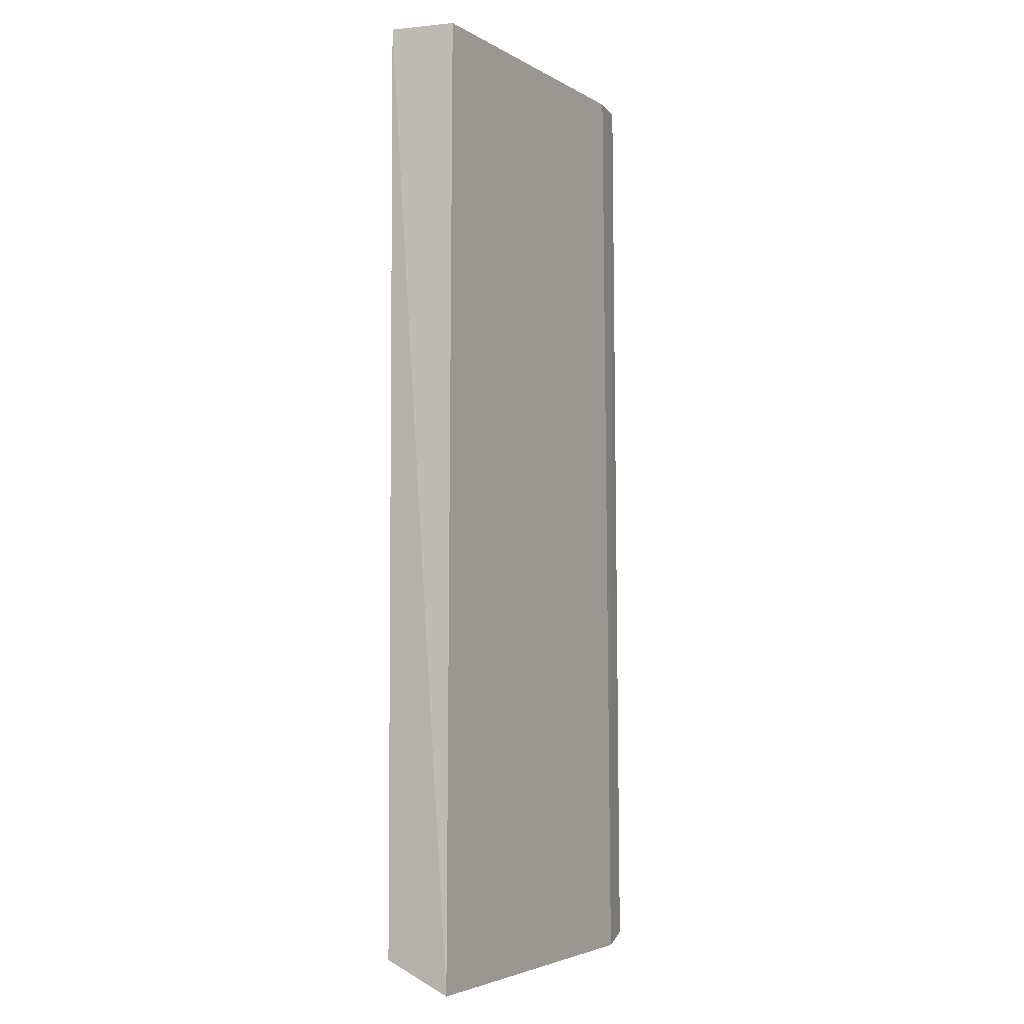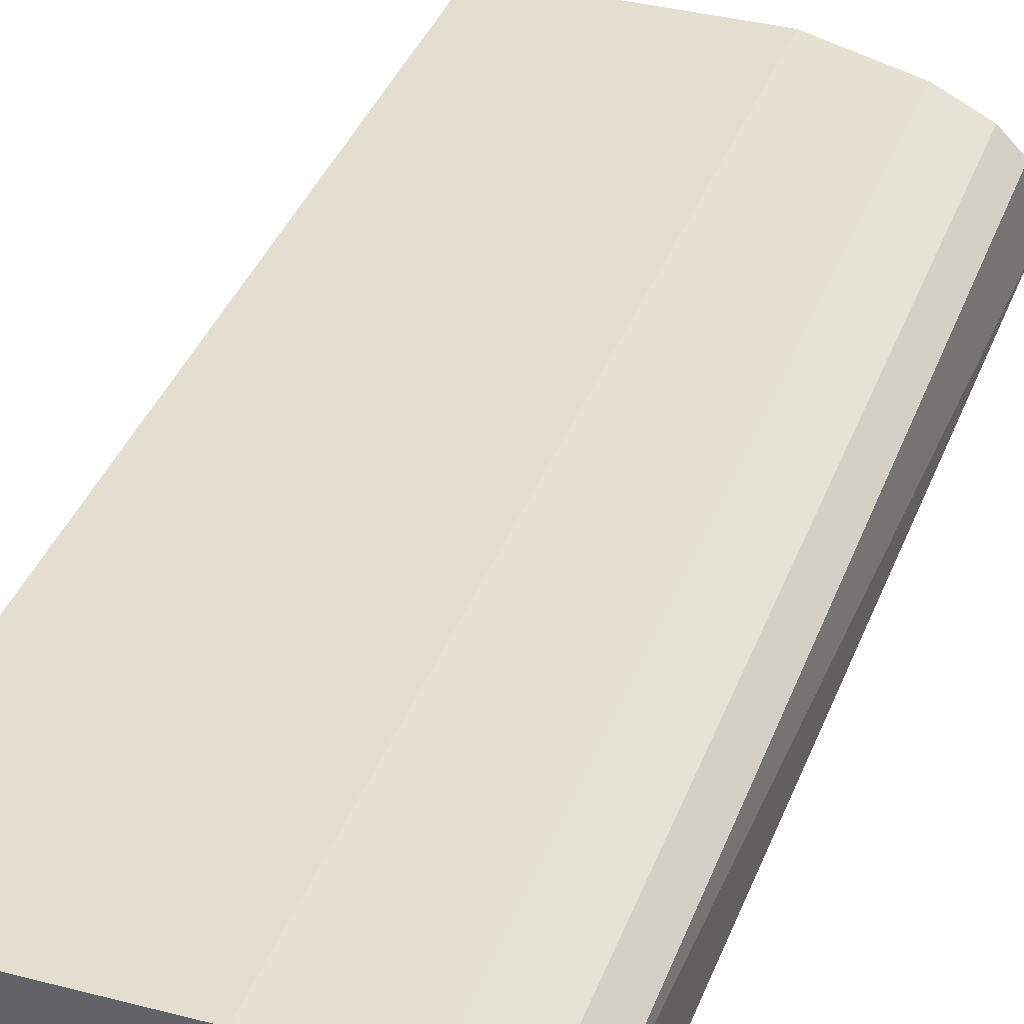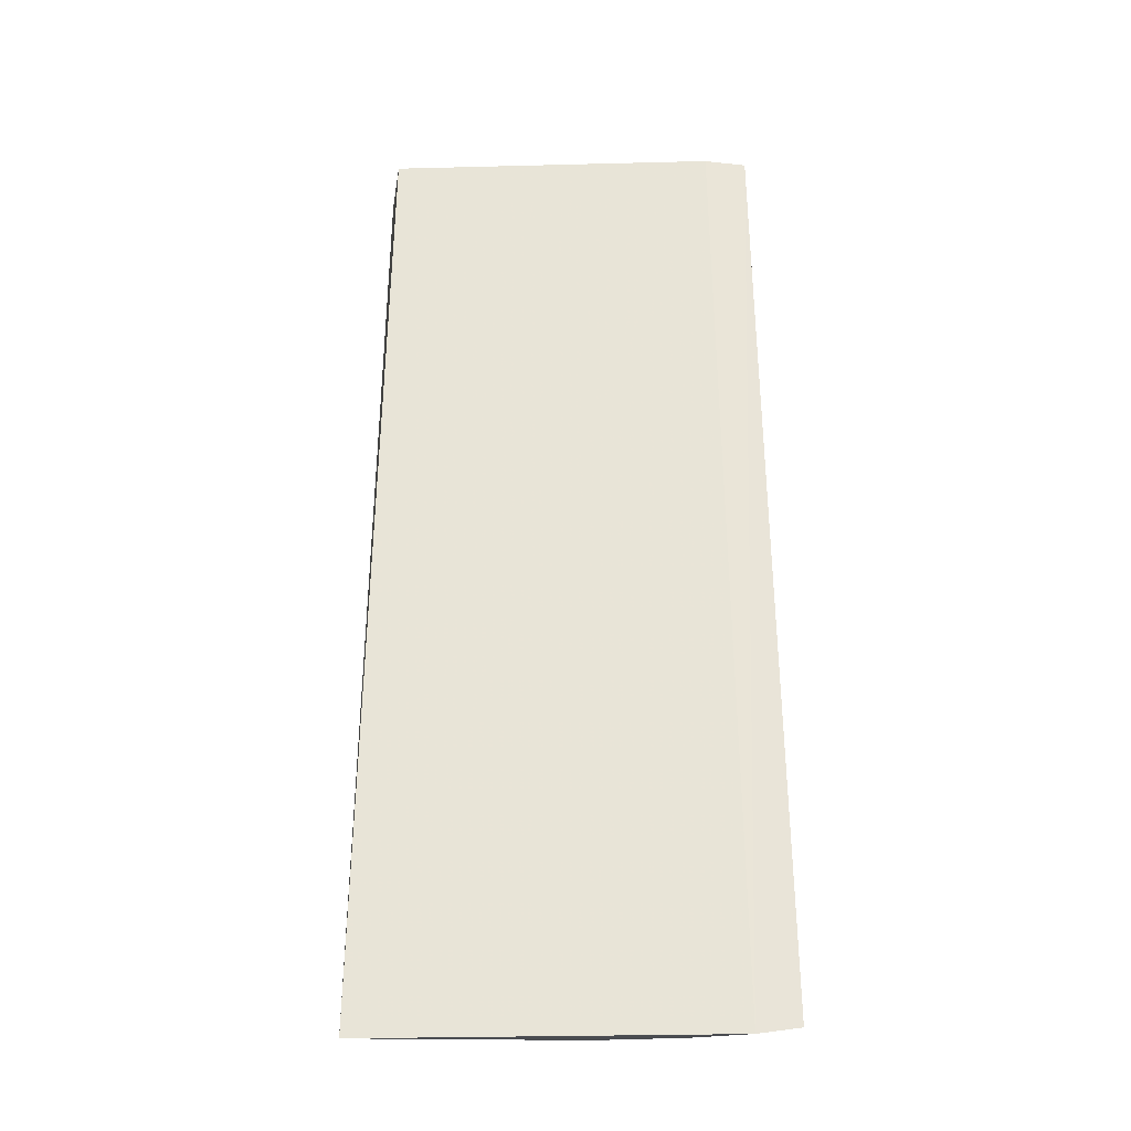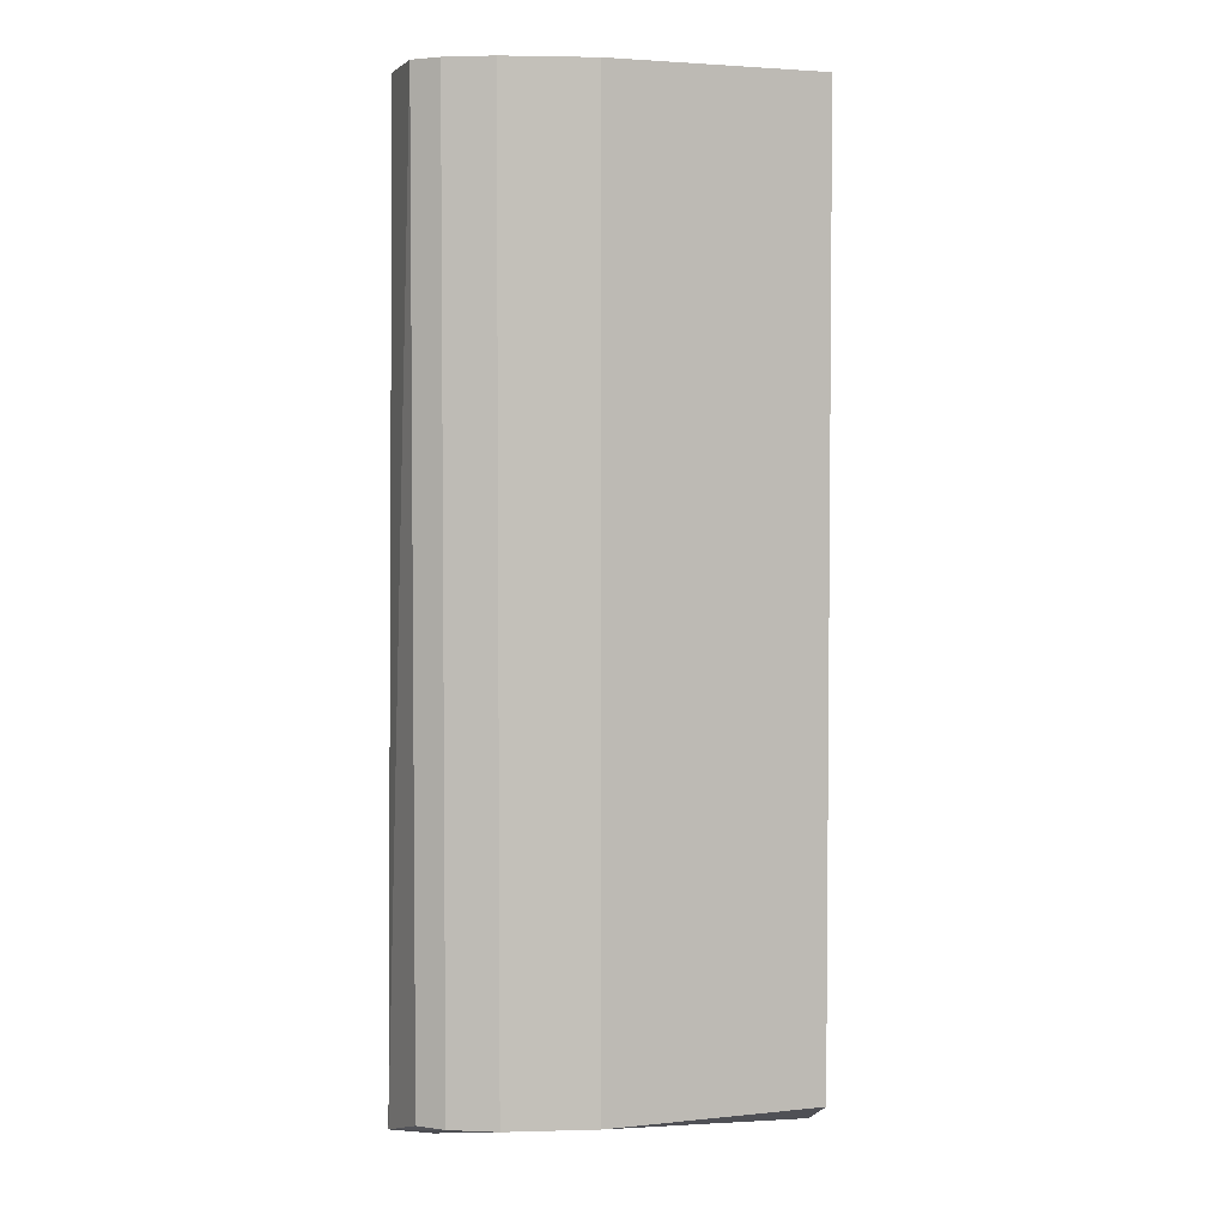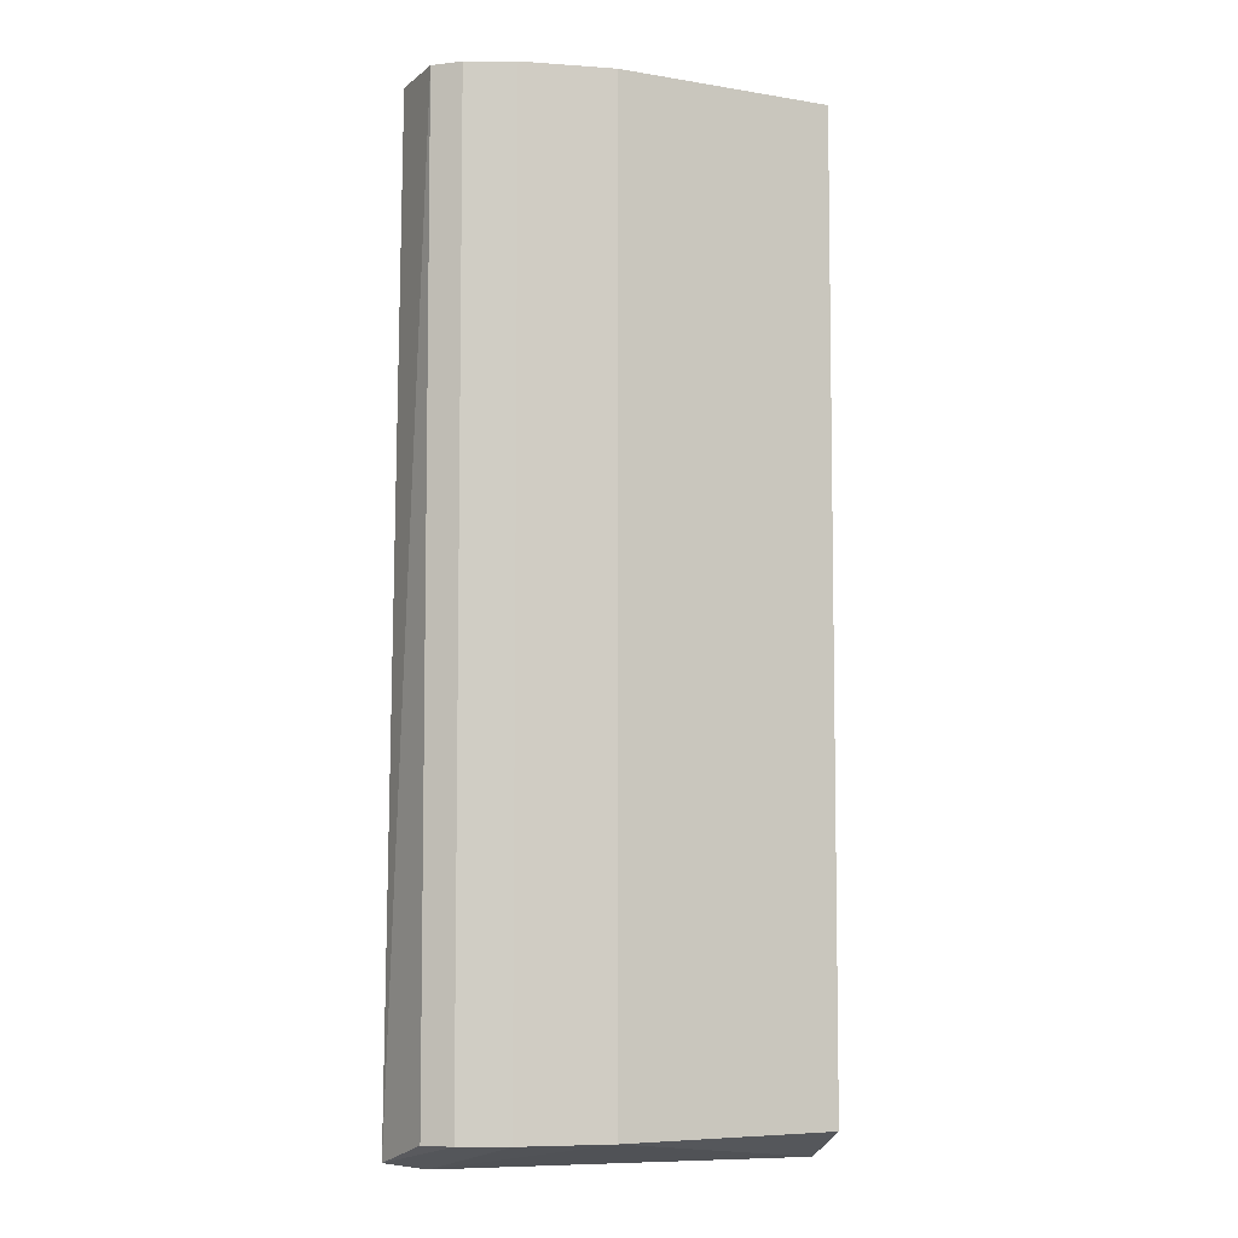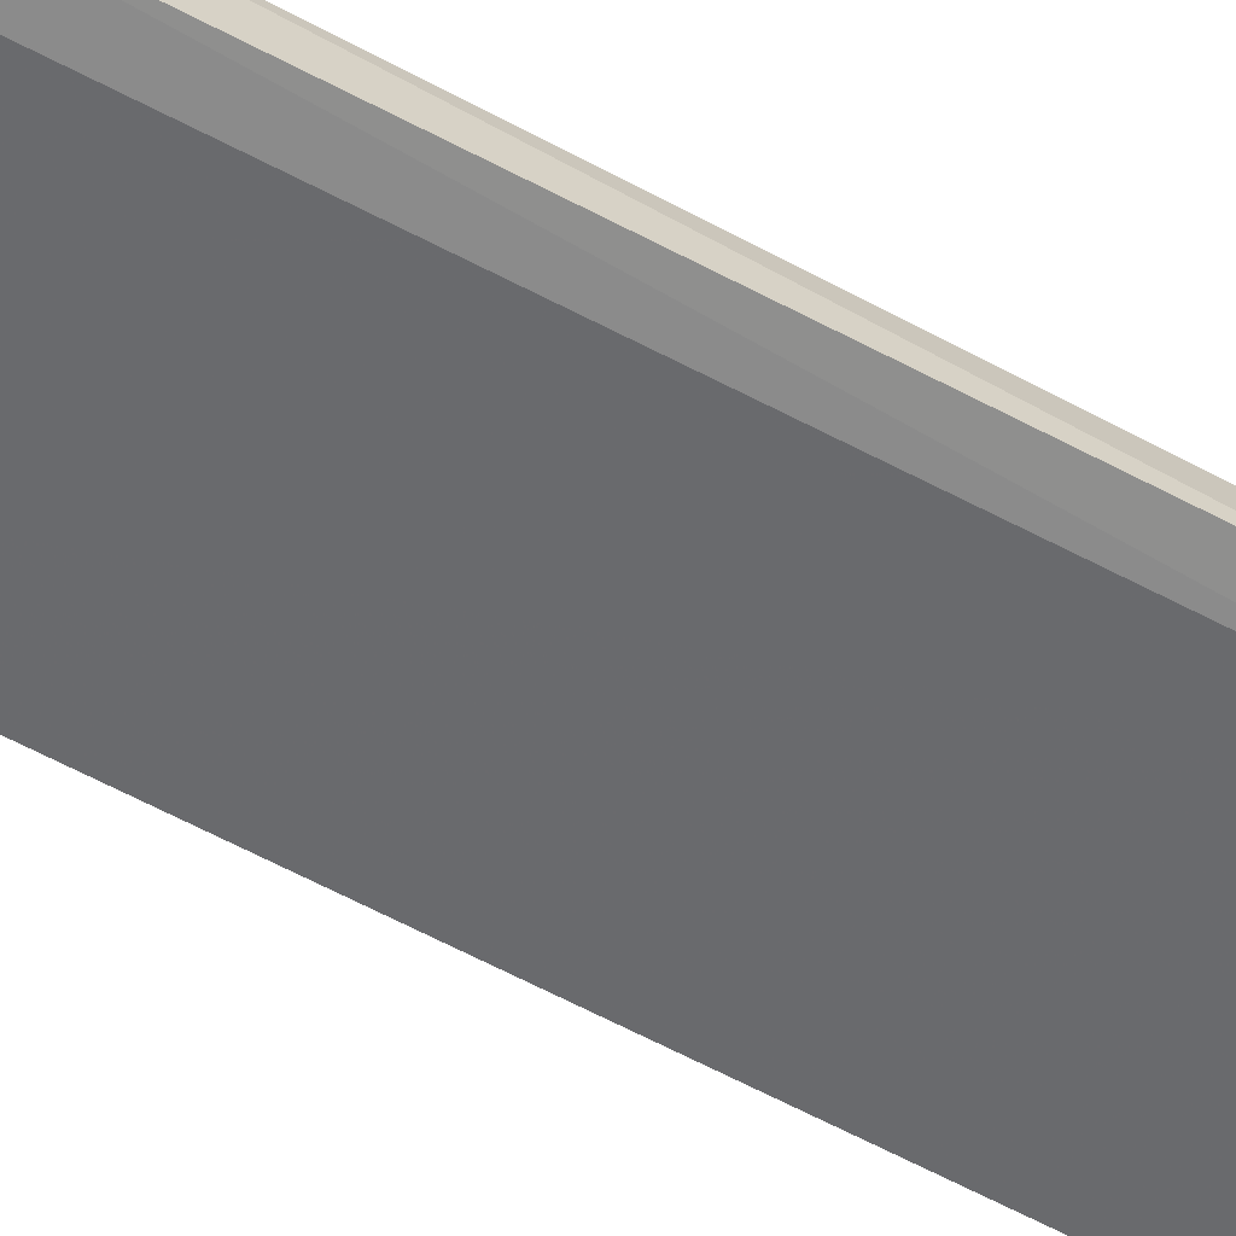
<metadata>
{"format":"obj","ext":"obj","renderer":"f3d","projection":"perspective","resolution":1024,"background":"white","views":[{"elev":-3.9,"azim":108.4,"up":"+Y"},{"elev":36.4,"azim":-161.2,"up":"+Z"},{"elev":-30.1,"azim":170.8,"up":"+Y"},{"elev":3.5,"azim":-19.2,"up":"+Y"},{"elev":-6.4,"azim":-26.2,"up":"+Y"},{"elev":-63.8,"azim":-118.0,"up":"+Z"}]}
</metadata>
<code>
v -0.1421 0.2596 0.2667
v -0.2229 -0.2213 0.1996
v -0.2187 -0.2105 0.2339
v -0.02693 -0.2254 0.2339
v -0.1968 0.2596 0.2011
v -0.03282 0.2596 0.2339
v -0.03282 -0.2105 0.2667
v -0.2187 0.2596 0.2339
v -0.03282 0.2596 0.2667
v -0.1421 -0.2105 0.2667
v -0.1859 -0.2105 0.2558
v -0.2013 -0.2254 0.1991
v -0.2187 0.2596 0.2011
v -0.1859 0.2596 0.2558
v -0.2077 -0.2105 0.2449
v -0.2077 0.2596 0.2449
f 8 15 16
f 5 1 6
f 4 5 6
f 2 3 8
f 1 5 8
f 6 1 9
f 4 6 9
f 1 7 9
f 7 4 9
f 7 1 10
f 4 7 10
f 10 1 11
f 10 11 12
f 5 4 12
f 4 10 12
f 12 2 13
f 2 8 13
f 8 5 13
f 5 12 13
f 1 8 14
f 11 1 14
f 11 14 15
f 3 2 15
f 8 3 15
f 12 11 15
f 2 12 15
f 14 8 16
f 15 14 16

</code>
